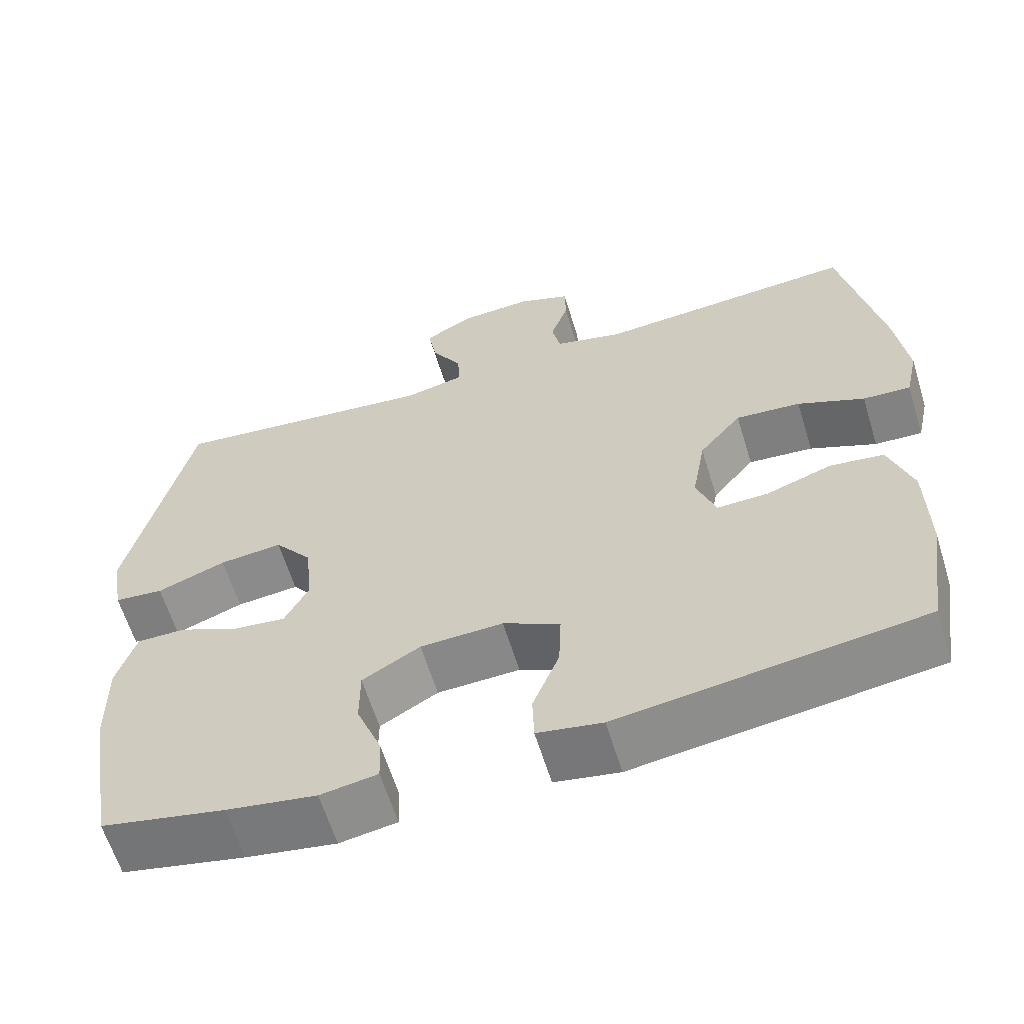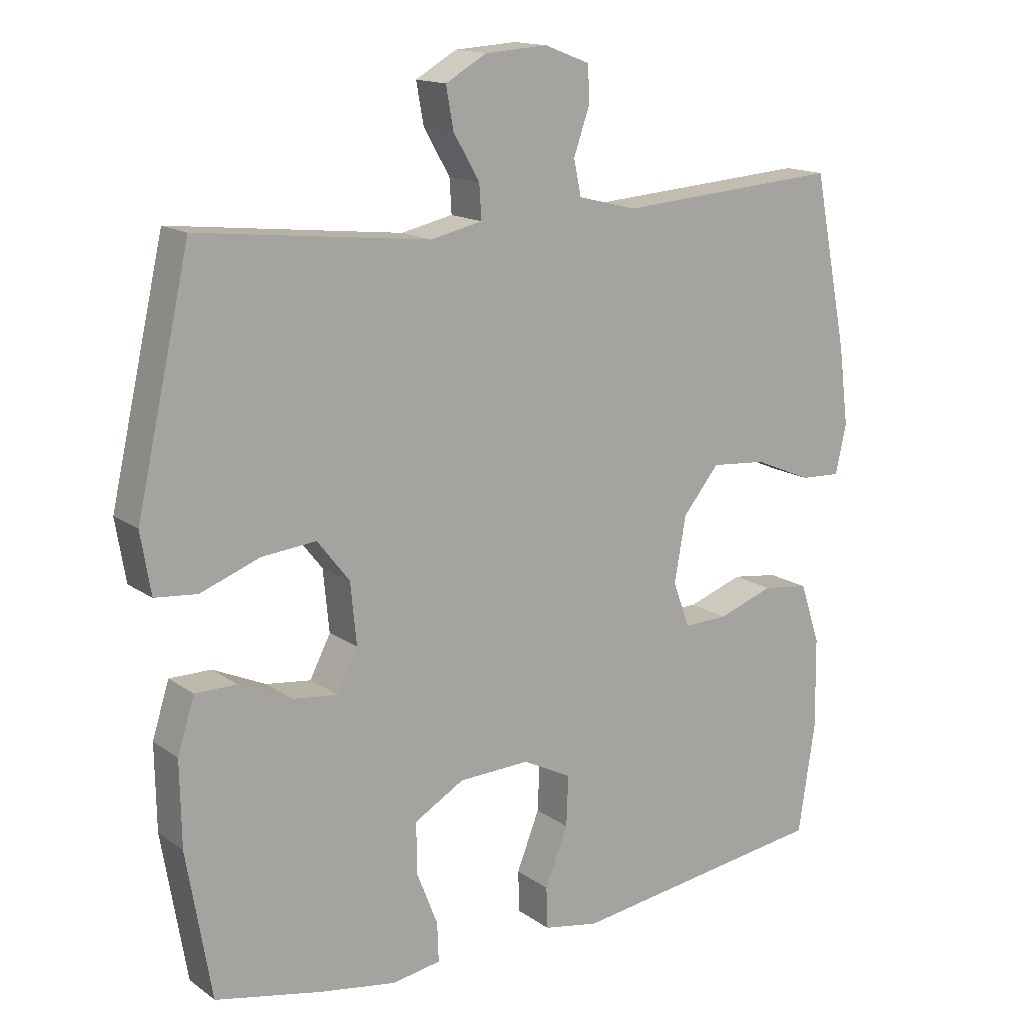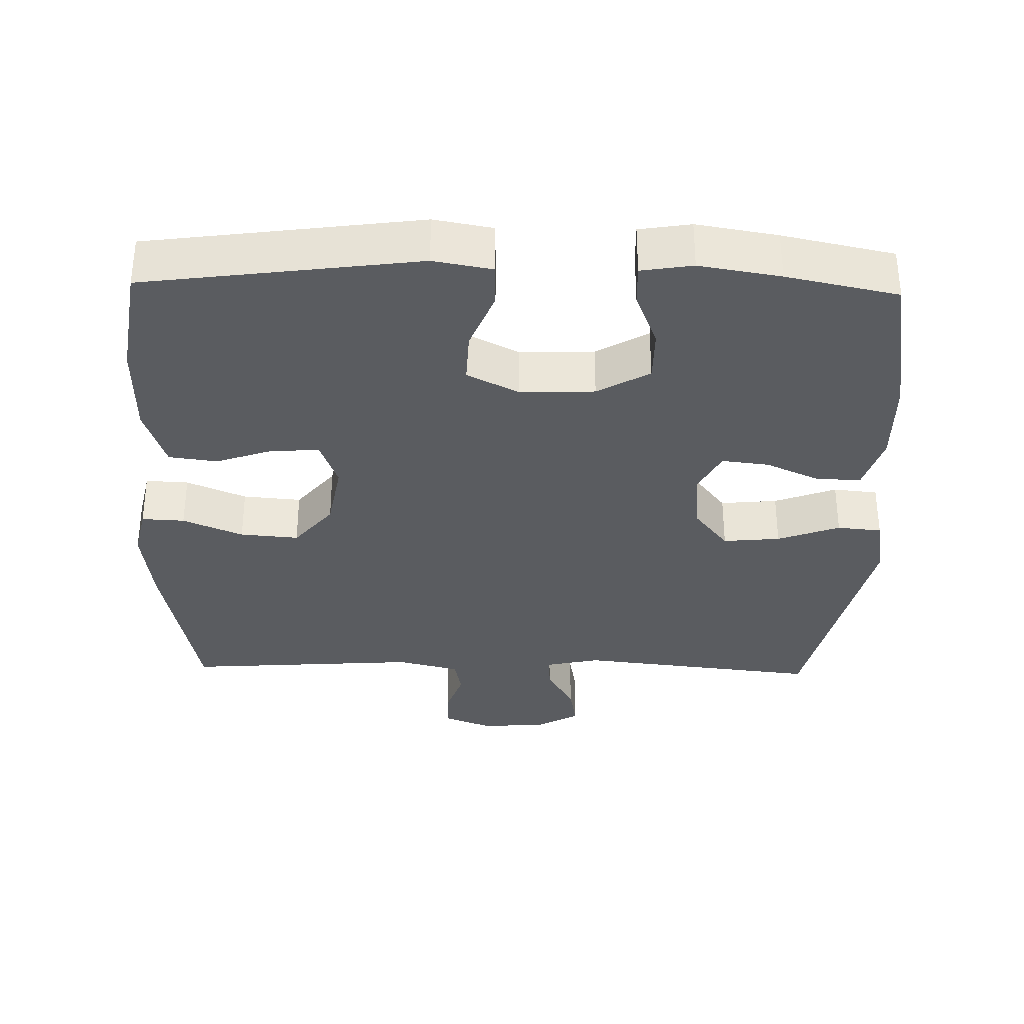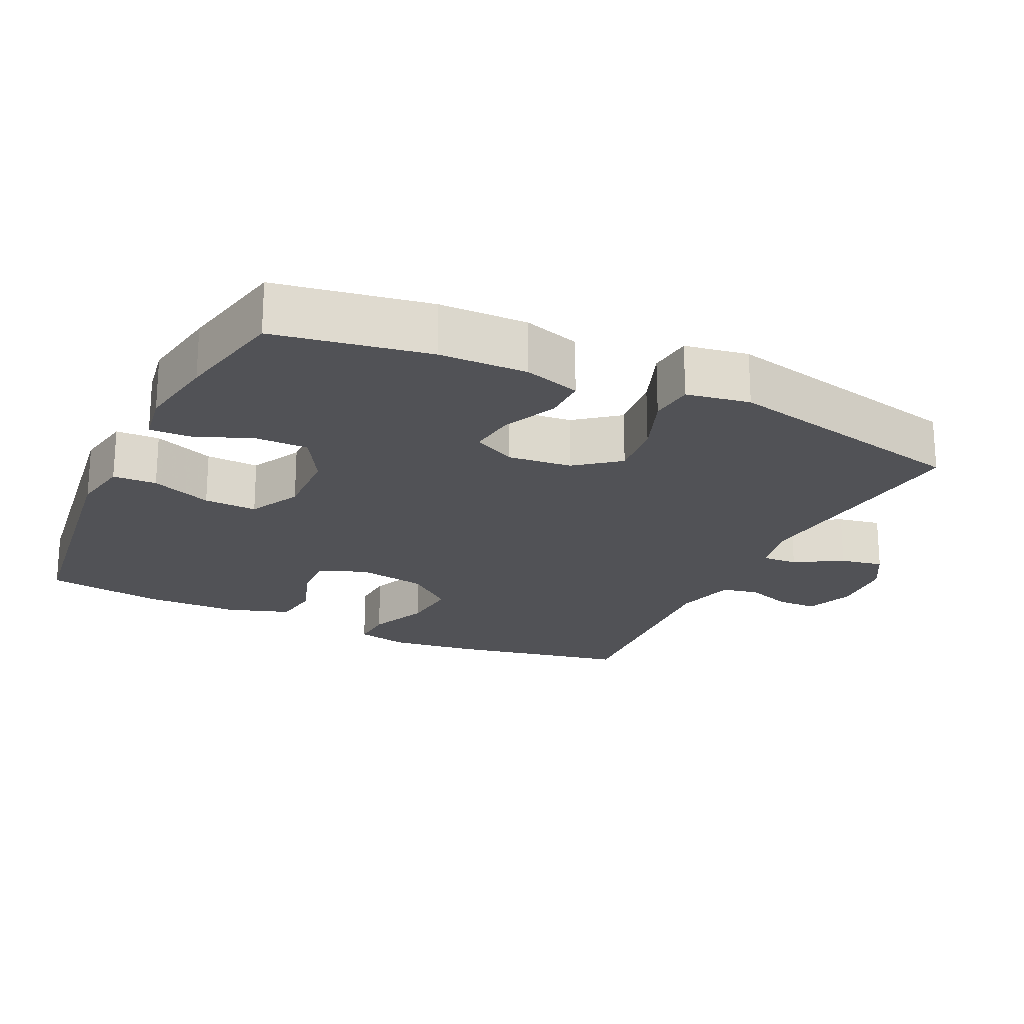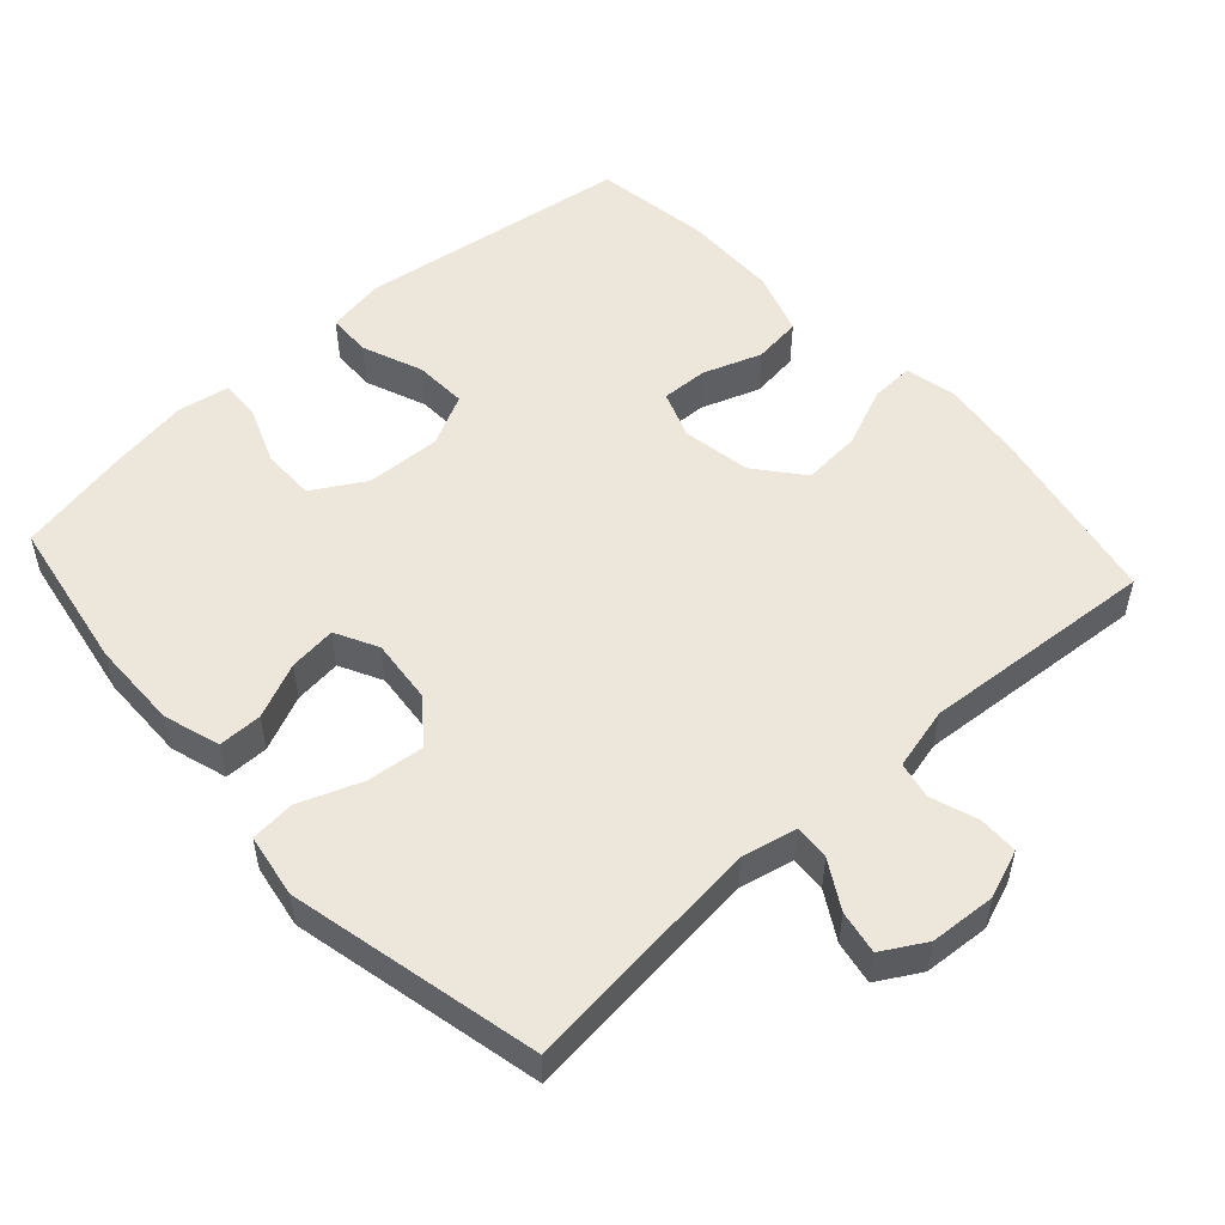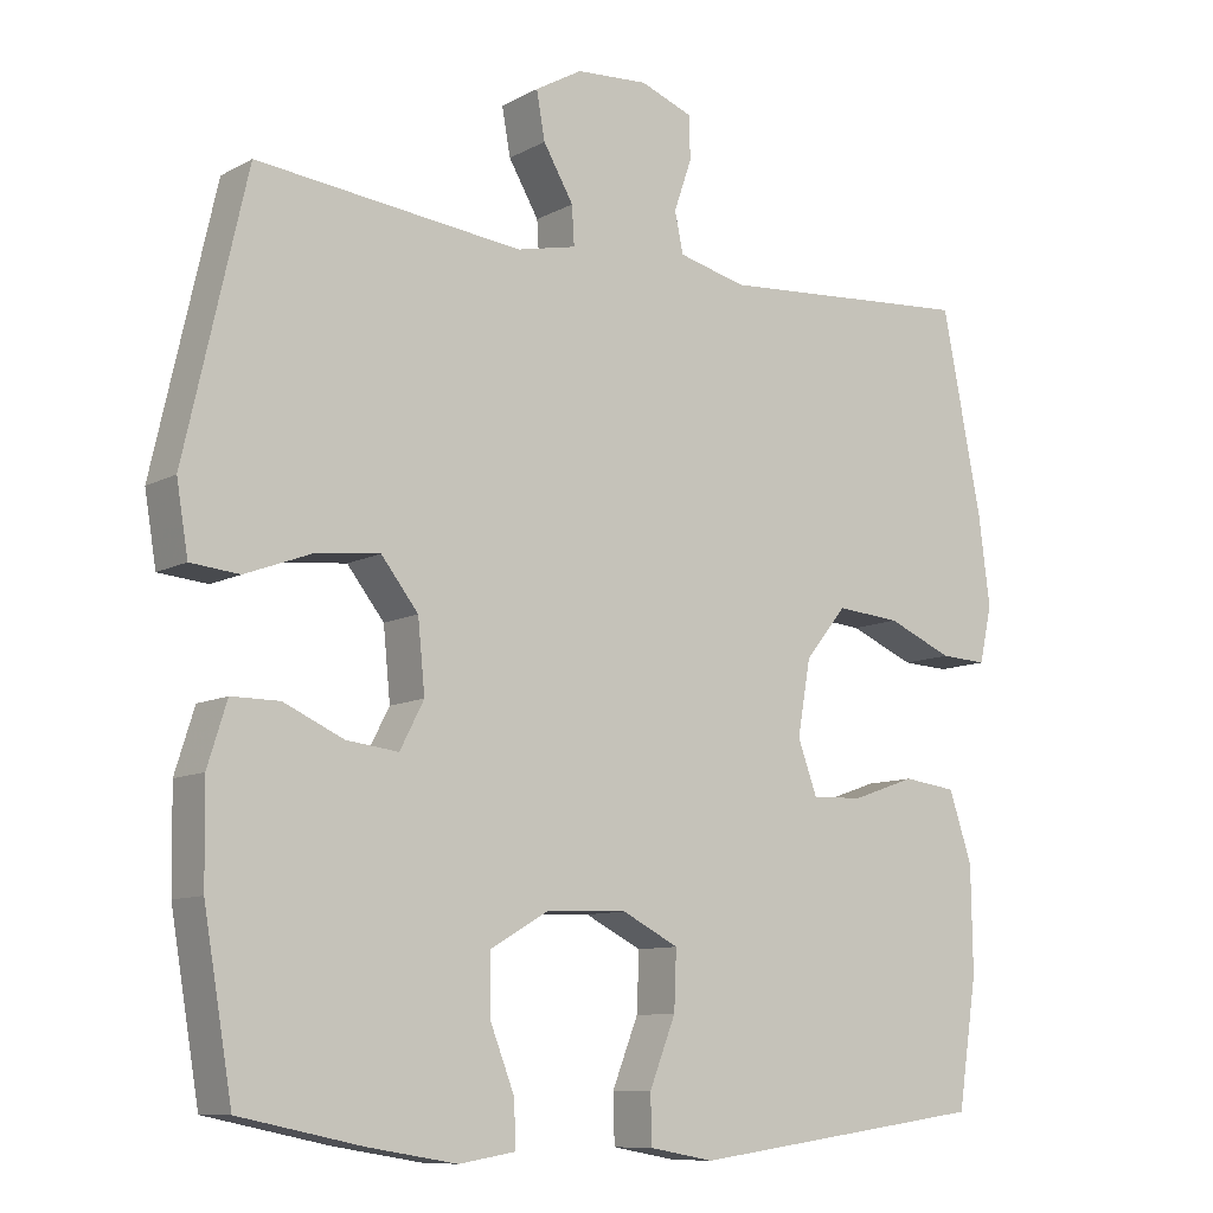
<metadata>
{"format":"obj","ext":"obj","renderer":"f3d","projection":"perspective","resolution":1024,"background":"white","views":[{"elev":-61.8,"azim":17.0,"up":"+Z"},{"elev":15.1,"azim":-34.6,"up":"+Z"},{"elev":-33.8,"azim":178.6,"up":"+Y"},{"elev":-21.3,"azim":-115.4,"up":"+Y"},{"elev":52.4,"azim":-42.1,"up":"+Y"},{"elev":-9.7,"azim":-36.4,"up":"+Z"}]}
</metadata>
<code>
v 0.5 0.07 0.5
v 0.551 0.07 0.243
v 0.566 0.07 0.126
v 0.55 0.07 0.053
v 0.489 0.07 0.056
v 0.404 0.07 0.092
v 0.321 0.07 0.099
v 0.267 0.07 0.033
v 0.25 0.07 -0.064
v 0.275 0.07 -0.132
v 0.341 0.07 -0.13
v 0.424 0.07 -0.101
v 0.493 0.07 -0.11
v 0.523 0.07 -0.2
v 0.525 0.07 -0.336
v 0.5 0.07 -0.5
v 0.113 0.07 -0.553
v 0.03 0.07 -0.538
v 0.028 0.07 -0.476
v 0.062 0.07 -0.39
v 0.065 0.07 -0.315
v -0.008 0.07 -0.278
v -0.114 0.07 -0.282
v -0.188 0.07 -0.325
v -0.188 0.07 -0.4
v -0.156 0.07 -0.482
v -0.154 0.07 -0.54
v -0.227 0.07 -0.552
v -0.342 0.07 -0.533
v -0.5 0.07 -0.5
v -0.537 0.07 -0.282
v -0.539 0.07 -0.157
v -0.514 0.07 -0.077
v -0.452 0.07 -0.077
v -0.374 0.07 -0.112
v -0.307 0.07 -0.12
v -0.276 0.07 -0.06
v -0.285 0.07 0.031
v -0.333 0.07 0.092
v -0.414 0.07 0.084
v -0.502 0.07 0.051
v -0.565 0.07 0.057
v -0.58 0.07 0.147
v -0.5 0.07 0.5
v -0.156 0.07 0.462
v -0.079 0.07 0.479
v -0.082 0.07 0.529
v -0.121 0.07 0.596
v -0.132 0.07 0.657
v -0.071 0.07 0.692
v 0.022 0.07 0.698
v 0.09 0.07 0.672
v 0.091 0.07 0.616
v 0.068 0.07 0.55
v 0.079 0.07 0.498
v 0.167 0.07 0.476
v 0.5 0 0.5
v 0.551 0 0.243
v 0.566 0 0.126
v 0.55 0 0.053
v 0.489 0 0.056
v 0.404 0 0.092
v 0.321 0 0.099
v 0.267 0 0.033
v 0.25 0 -0.064
v 0.275 0 -0.132
v 0.341 0 -0.13
v 0.424 0 -0.101
v 0.493 0 -0.11
v 0.523 0 -0.2
v 0.525 0 -0.336
v 0.5 0 -0.5
v 0.113 0 -0.553
v 0.03 0 -0.538
v 0.028 0 -0.476
v 0.062 0 -0.39
v 0.065 0 -0.315
v -0.008 0 -0.278
v -0.114 0 -0.282
v -0.188 0 -0.325
v -0.188 0 -0.4
v -0.156 0 -0.482
v -0.154 0 -0.54
v -0.227 0 -0.552
v -0.342 0 -0.533
v -0.5 0 -0.5
v -0.537 0 -0.282
v -0.539 0 -0.157
v -0.514 0 -0.077
v -0.452 0 -0.077
v -0.374 0 -0.112
v -0.307 0 -0.12
v -0.276 0 -0.06
v -0.285 0 0.031
v -0.333 0 0.092
v -0.414 0 0.084
v -0.502 0 0.051
v -0.565 0 0.057
v -0.58 0 0.147
v -0.5 0 0.5
v -0.156 0 0.462
v -0.079 0 0.479
v -0.082 0 0.529
v -0.121 0 0.596
v -0.132 0 0.657
v -0.071 0 0.692
v 0.022 0 0.698
v 0.09 0 0.672
v 0.091 0 0.616
v 0.068 0 0.55
v 0.079 0 0.498
v 0.167 0 0.476
f 52 53 54
f 51 52 54
f 50 51 54
f 49 50 54
f 48 49 54
f 47 48 54
f 46 47 54 55
f 45 46 55 56
f 43 44 45
f 42 43 45
f 41 42 45
f 40 41 45
f 39 40 45 56
f 33 34 35
f 32 33 35
f 31 32 35
f 30 31 35
f 29 30 35
f 28 29 35
f 27 28 35
f 26 27 35
f 25 26 35
f 24 25 35 36
f 23 24 36 37
f 18 19 20
f 17 18 20
f 16 17 20
f 15 16 20
f 14 15 20
f 13 14 20
f 12 13 20
f 11 12 20
f 10 11 20 21
f 9 10 21 22
f 4 5 6
f 3 4 6
f 2 3 6
f 1 2 6
f 56 1 6
f 56 6 7
f 56 7 8
f 39 56 8
f 38 39 8
f 23 37 38
f 22 23 38
f 9 22 38
f 8 9 38
f 110 109 108
f 110 108 107
f 110 107 106
f 110 106 105
f 110 105 104
f 110 104 103
f 111 110 103 102
f 112 111 102 101
f 101 100 99
f 101 99 98
f 101 98 97
f 101 97 96
f 112 101 96 95
f 91 90 89
f 91 89 88
f 91 88 87
f 91 87 86
f 91 86 85
f 91 85 84
f 91 84 83
f 91 83 82
f 91 82 81
f 92 91 81 80
f 93 92 80 79
f 76 75 74
f 76 74 73
f 76 73 72
f 76 72 71
f 76 71 70
f 76 70 69
f 76 69 68
f 76 68 67
f 77 76 67 66
f 78 77 66 65
f 62 61 60
f 62 60 59
f 62 59 58
f 62 58 57
f 62 57 112
f 63 62 112
f 64 63 112
f 64 112 95
f 64 95 94
f 94 93 79
f 94 79 78
f 94 78 65
f 94 65 64
f 1 57 58 2
f 2 58 59 3
f 3 59 60 4
f 4 60 61 5
f 5 61 62 6
f 6 62 63 7
f 7 63 64 8
f 8 64 65 9
f 9 65 66 10
f 10 66 67 11
f 11 67 68 12
f 12 68 69 13
f 13 69 70 14
f 14 70 71 15
f 15 71 72 16
f 16 72 73 17
f 17 73 74 18
f 18 74 75 19
f 19 75 76 20
f 20 76 77 21
f 21 77 78 22
f 22 78 79 23
f 23 79 80 24
f 24 80 81 25
f 25 81 82 26
f 26 82 83 27
f 27 83 84 28
f 28 84 85 29
f 29 85 86 30
f 30 86 87 31
f 31 87 88 32
f 32 88 89 33
f 33 89 90 34
f 34 90 91 35
f 35 91 92 36
f 36 92 93 37
f 37 93 94 38
f 38 94 95 39
f 39 95 96 40
f 40 96 97 41
f 41 97 98 42
f 42 98 99 43
f 43 99 100 44
f 44 100 101 45
f 45 101 102 46
f 46 102 103 47
f 47 103 104 48
f 48 104 105 49
f 49 105 106 50
f 50 106 107 51
f 51 107 108 52
f 52 108 109 53
f 53 109 110 54
f 54 110 111 55
f 55 111 112 56
f 56 112 57 1

</code>
